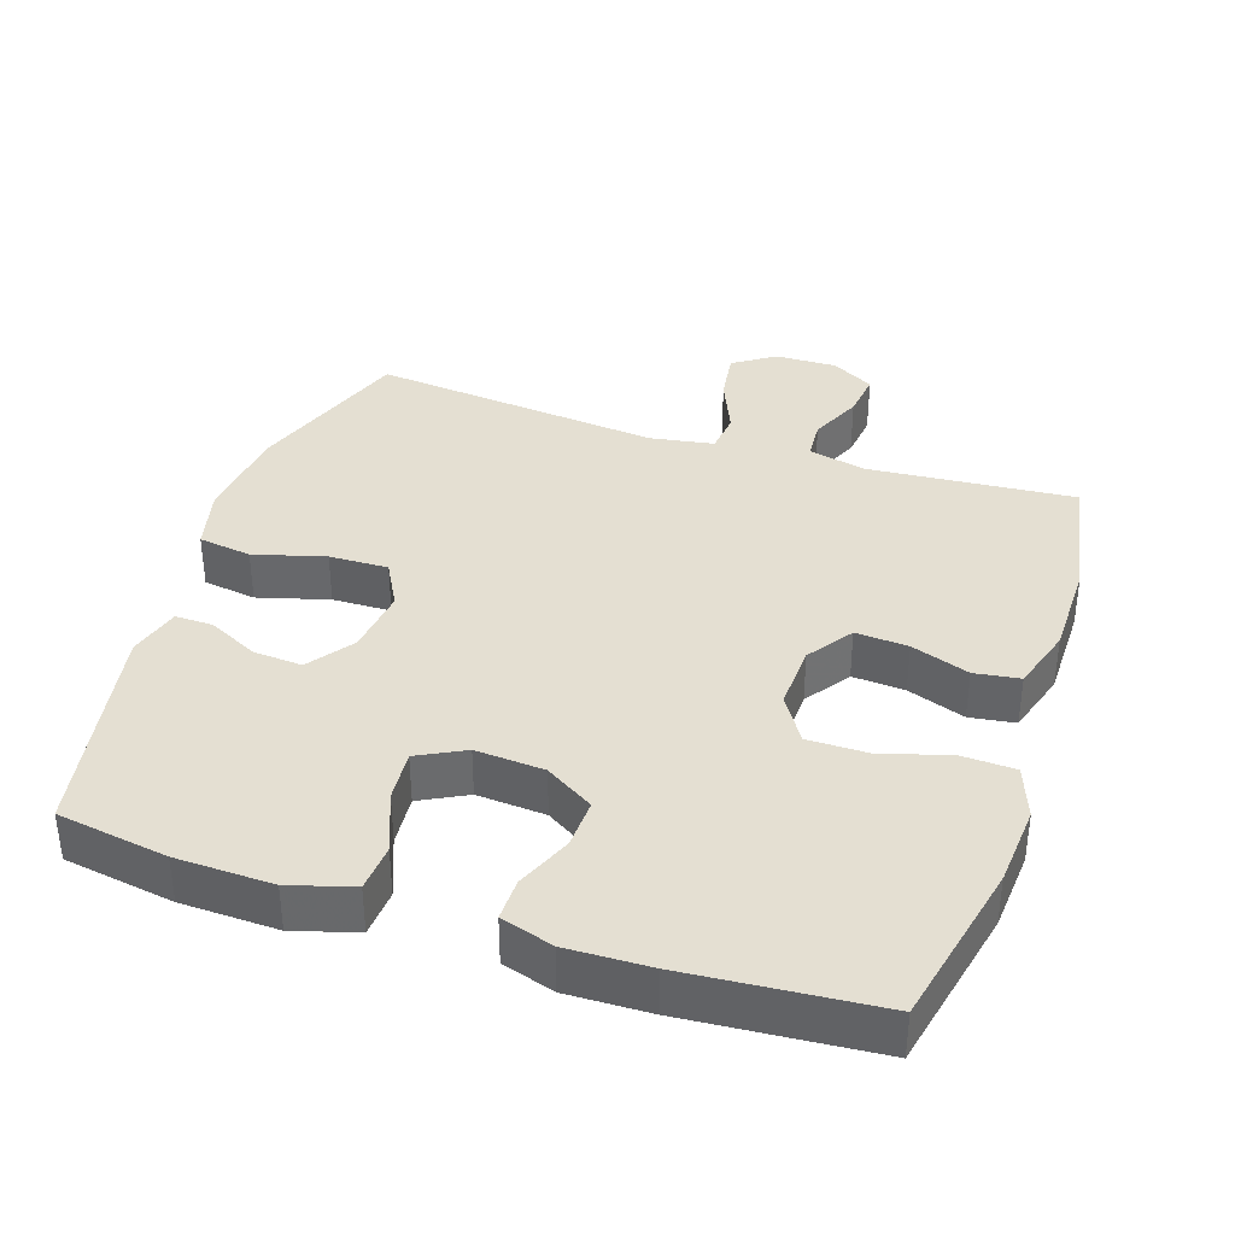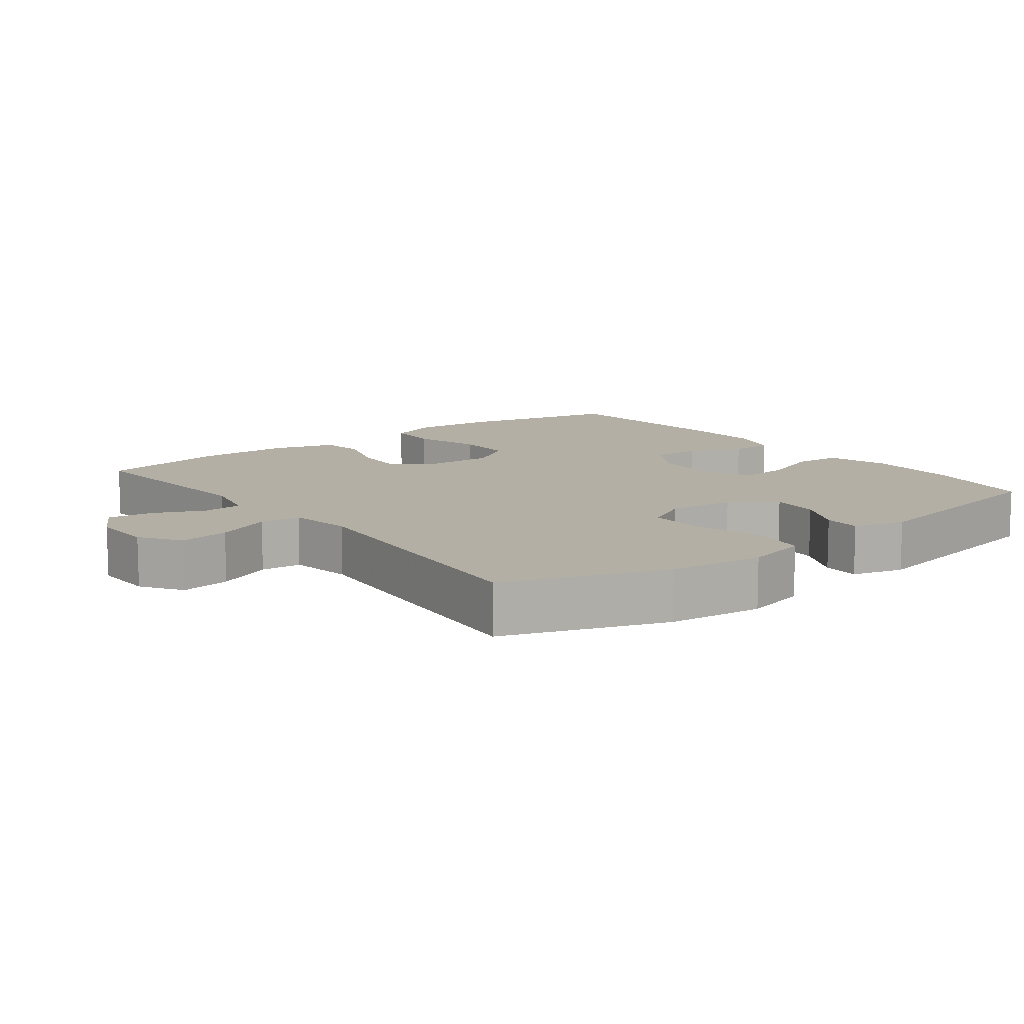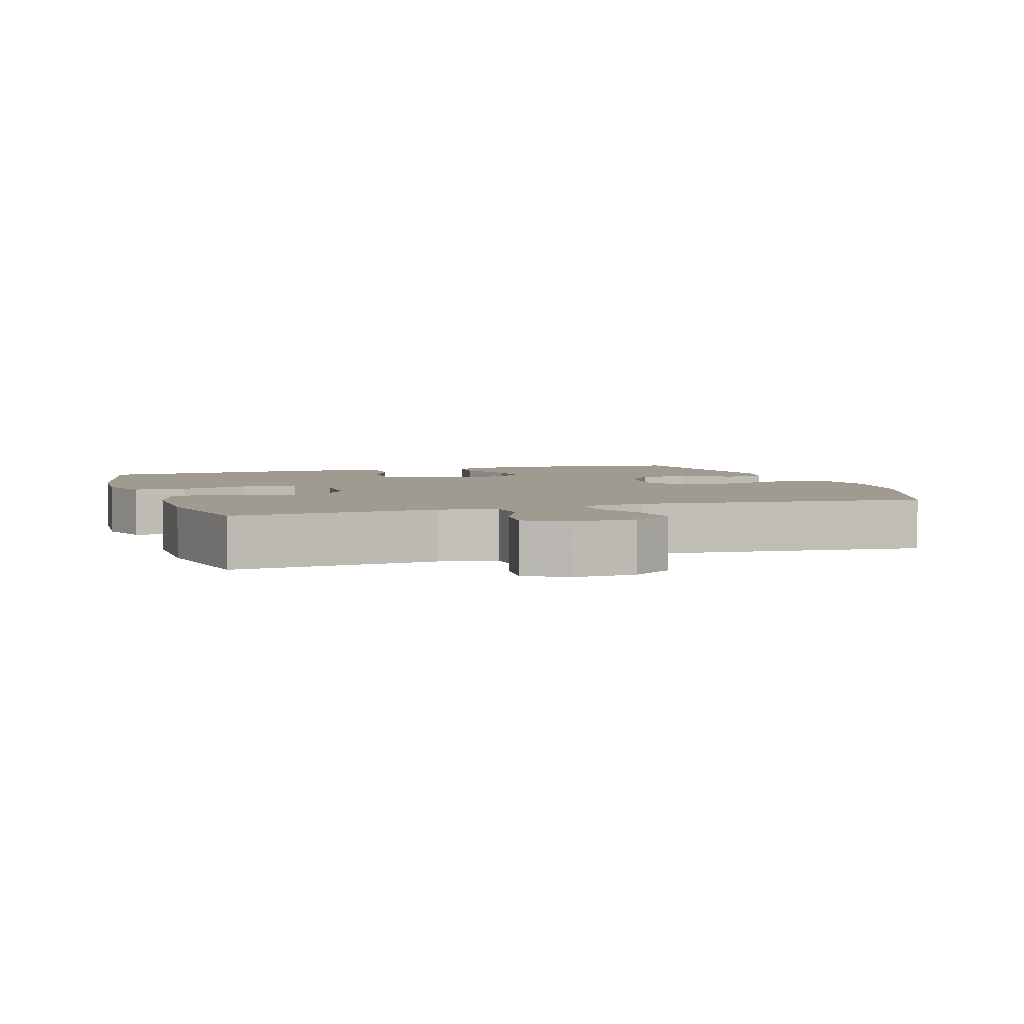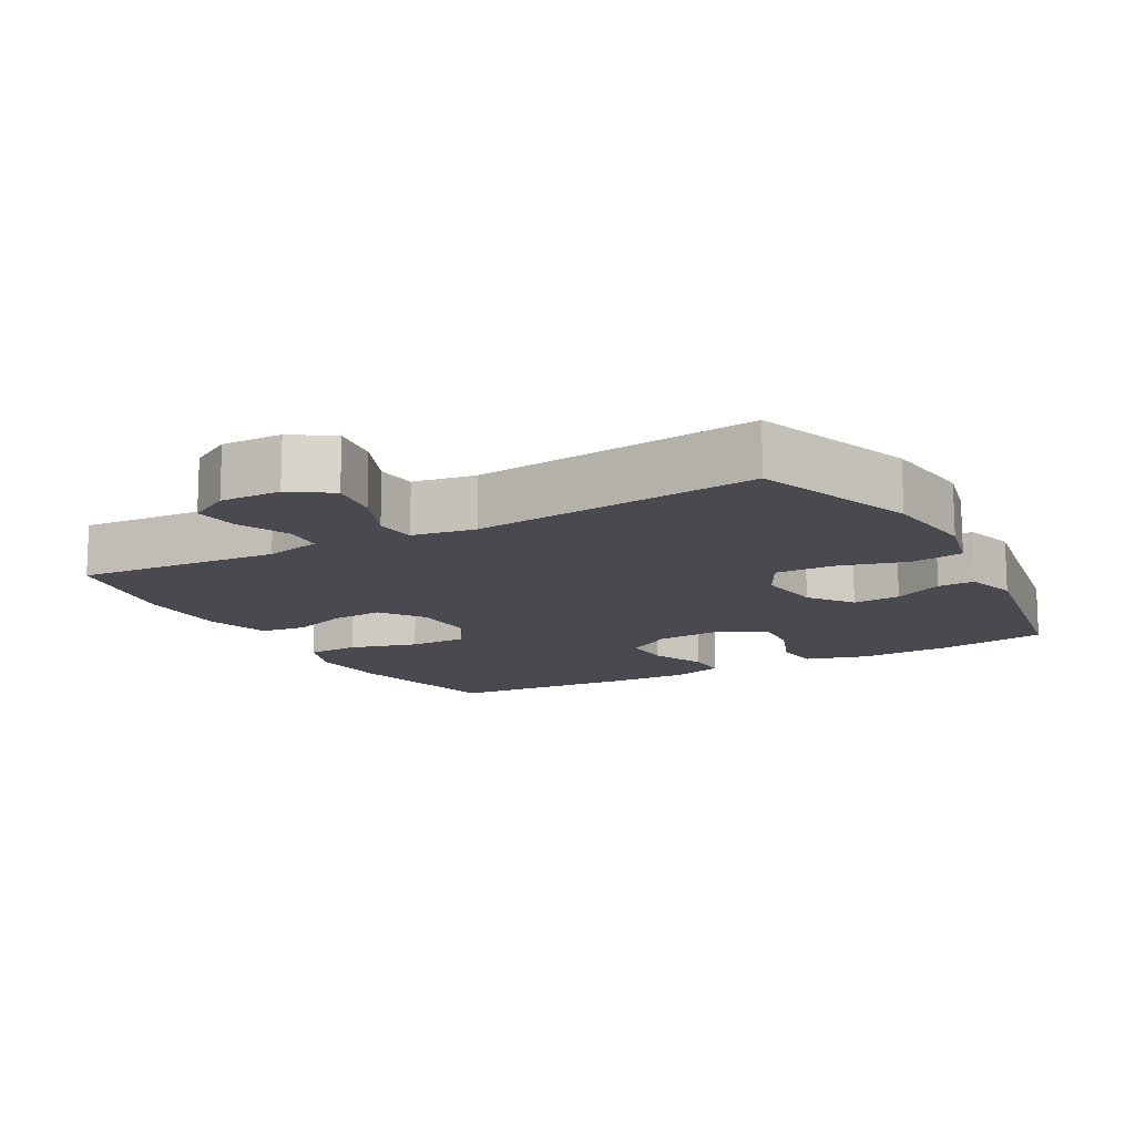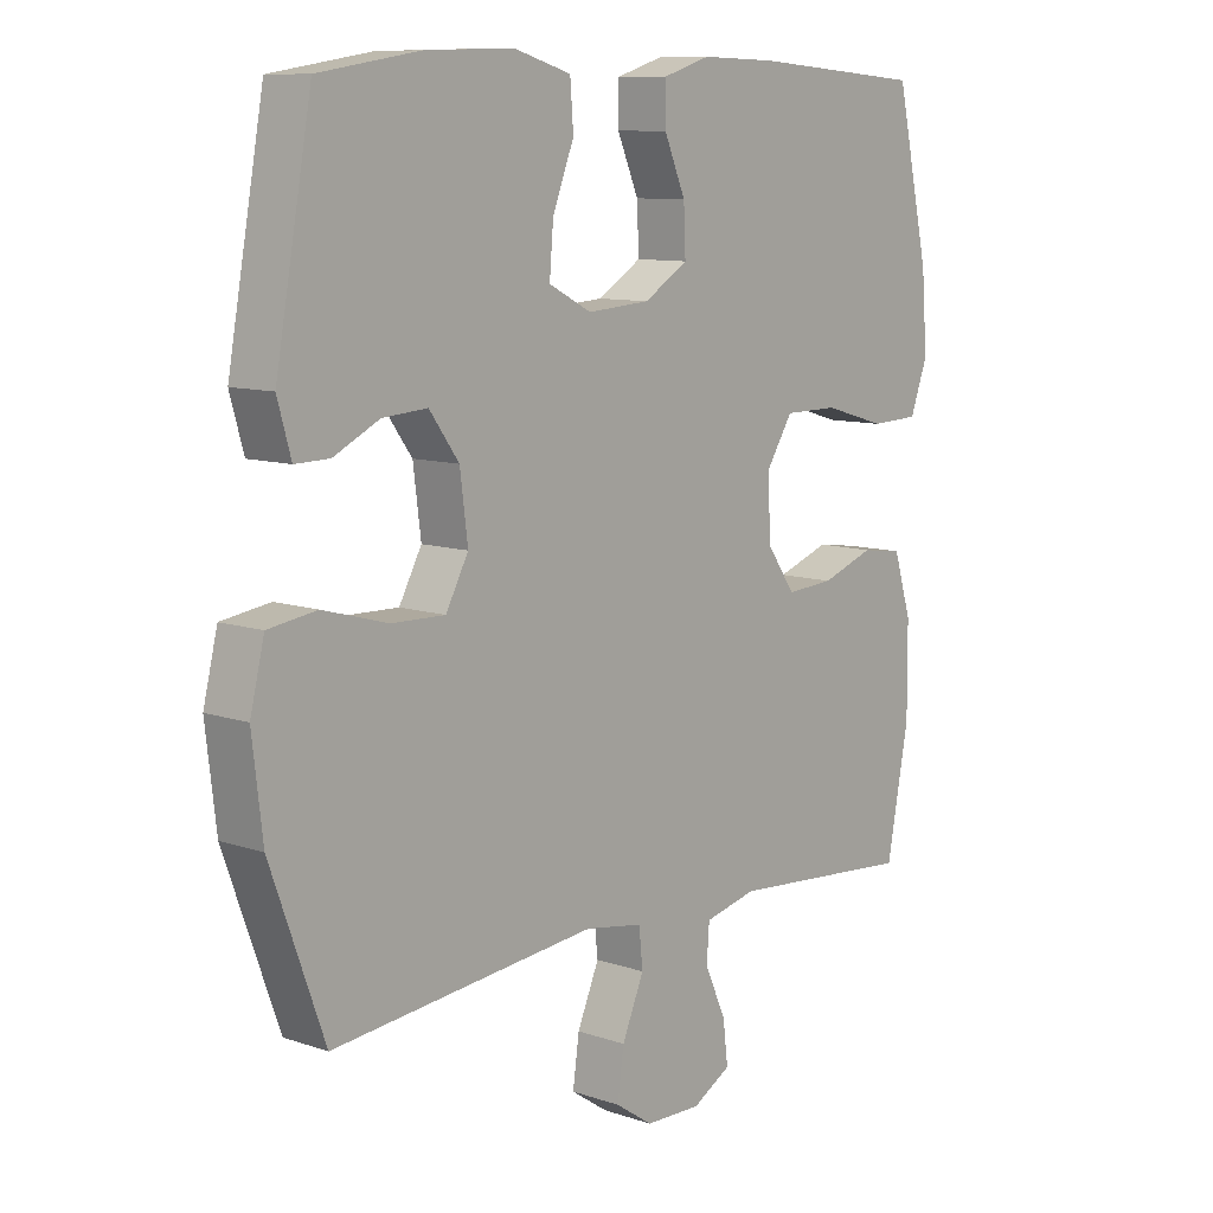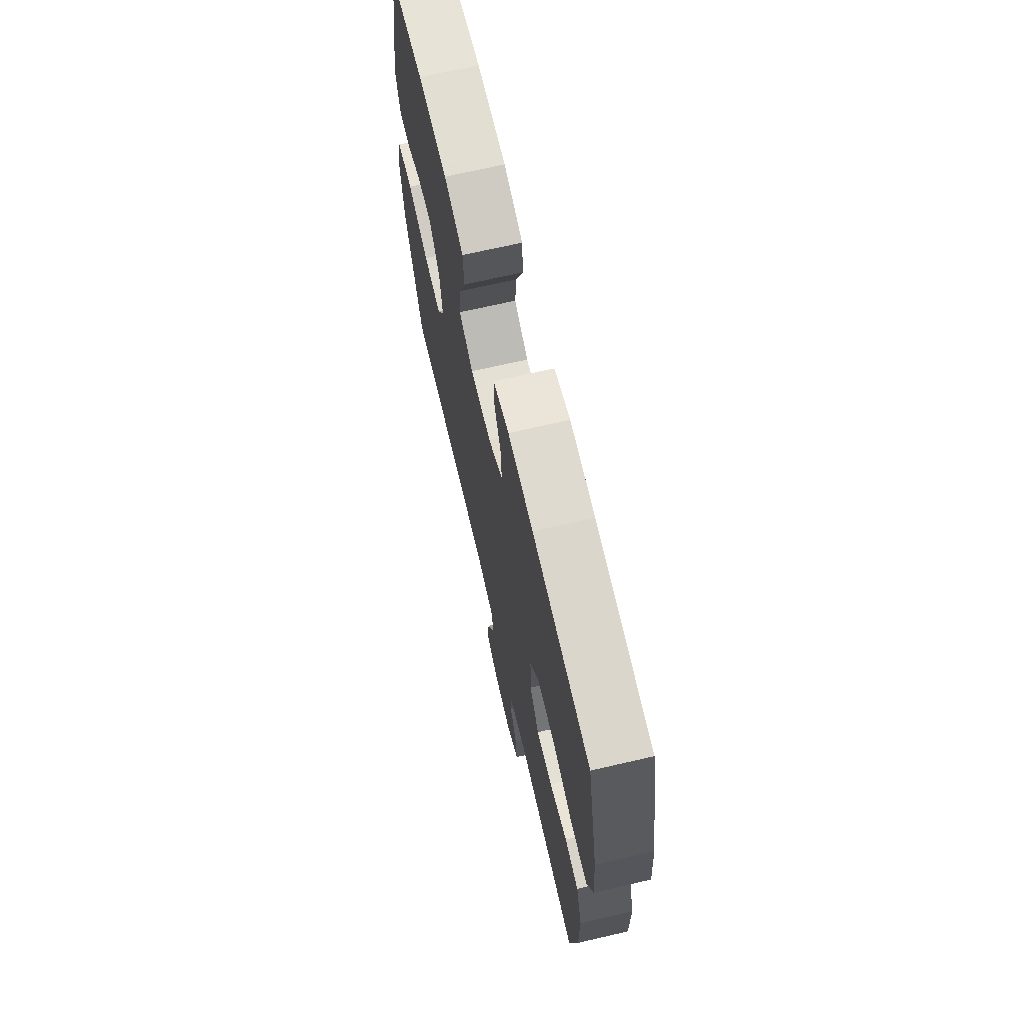
<metadata>
{"format":"obj","ext":"obj","renderer":"f3d","projection":"perspective","resolution":1024,"background":"white","views":[{"elev":37.2,"azim":18.2,"up":"+Y"},{"elev":11.3,"azim":-127.7,"up":"+Y"},{"elev":4.2,"azim":161.9,"up":"+Y"},{"elev":-13.5,"azim":-150.9,"up":"+Y"},{"elev":9.9,"azim":-49.0,"up":"+Z"},{"elev":69.6,"azim":77.0,"up":"+Z"}]}
</metadata>
<code>
v -0.5 0.07 0.5
v -0.344 0.07 0.525
v -0.208 0.07 0.529
v -0.119 0.07 0.503
v -0.114 0.07 0.436
v -0.147 0.07 0.351
v -0.153 0.07 0.279
v -0.087 0.07 0.245
v 0.01 0.07 0.252
v 0.078 0.07 0.294
v 0.075 0.07 0.364
v 0.042 0.07 0.441
v 0.041 0.07 0.501
v 0.115 0.07 0.524
v 0.232 0.07 0.521
v 0.5 0.07 0.5
v 0.552 0.07 0.267
v 0.561 0.07 0.153
v 0.534 0.07 0.079
v 0.459 0.07 0.076
v 0.362 0.07 0.104
v 0.278 0.07 0.104
v 0.237 0.07 0.039
v 0.241 0.07 -0.053
v 0.285 0.07 -0.116
v 0.359 0.07 -0.111
v 0.441 0.07 -0.082
v 0.505 0.07 -0.091
v 0.533 0.07 -0.181
v 0.534 0.07 -0.317
v 0.5 0.07 -0.5
v 0.21 0.07 -0.477
v 0.129 0.07 -0.496
v 0.125 0.07 -0.552
v 0.158 0.07 -0.625
v 0.166 0.07 -0.69
v 0.106 0.07 -0.724
v 0.019 0.07 -0.722
v -0.039 0.07 -0.683
v -0.029 0.07 -0.611
v 0.005 0.07 -0.531
v -0.001 0.07 -0.473
v -0.091 0.07 -0.458
v -0.5 0.07 -0.5
v -0.583 0.07 -0.27
v -0.599 0.07 -0.134
v -0.577 0.07 -0.044
v -0.502 0.07 -0.033
v -0.402 0.07 -0.061
v -0.319 0.07 -0.063
v -0.284 0.07 0.002
v -0.296 0.07 0.096
v -0.342 0.07 0.159
v -0.411 0.07 0.154
v -0.482 0.07 0.119
v -0.535 0.07 0.118
v -0.556 0.07 0.192
v -0.5 0 0.5
v -0.344 0 0.525
v -0.208 0 0.529
v -0.119 0 0.503
v -0.114 0 0.436
v -0.147 0 0.351
v -0.153 0 0.279
v -0.087 0 0.245
v 0.01 0 0.252
v 0.078 0 0.294
v 0.075 0 0.364
v 0.042 0 0.441
v 0.041 0 0.501
v 0.115 0 0.524
v 0.232 0 0.521
v 0.5 0 0.5
v 0.552 0 0.267
v 0.561 0 0.153
v 0.534 0 0.079
v 0.459 0 0.076
v 0.362 0 0.104
v 0.278 0 0.104
v 0.237 0 0.039
v 0.241 0 -0.053
v 0.285 0 -0.116
v 0.359 0 -0.111
v 0.441 0 -0.082
v 0.505 0 -0.091
v 0.533 0 -0.181
v 0.534 0 -0.317
v 0.5 0 -0.5
v 0.21 0 -0.477
v 0.129 0 -0.496
v 0.125 0 -0.552
v 0.158 0 -0.625
v 0.166 0 -0.69
v 0.106 0 -0.724
v 0.019 0 -0.722
v -0.039 0 -0.683
v -0.029 0 -0.611
v 0.005 0 -0.531
v -0.001 0 -0.473
v -0.091 0 -0.458
v -0.5 0 -0.5
v -0.583 0 -0.27
v -0.599 0 -0.134
v -0.577 0 -0.044
v -0.502 0 -0.033
v -0.402 0 -0.061
v -0.319 0 -0.063
v -0.284 0 0.002
v -0.296 0 0.096
v -0.342 0 0.159
v -0.411 0 0.154
v -0.482 0 0.119
v -0.535 0 0.118
v -0.556 0 0.192
f 54 55 56 57
f 53 54 57 1
f 52 53 1 2
f 51 52 2 3
f 46 47 48 49
f 46 49 50
f 43 44 45 46
f 42 43 46 50
f 38 39 40 41
f 36 37 38 41
f 34 35 36 41
f 33 34 41 42
f 32 33 42 50
f 26 27 28 29
f 25 26 29 30
f 18 19 20 21
f 18 21 22
f 17 18 22
f 16 17 22
f 15 16 22 23
f 11 12 13 14
f 10 11 14 15
f 3 4 5 6
f 51 3 6 7
f 31 32 50 51
f 25 30 31 51
f 24 25 51 7
f 23 24 7 8
f 10 15 23
f 9 10 23
f 8 9 23
f 114 113 112 111
f 58 114 111 110
f 59 58 110 109
f 60 59 109 108
f 106 105 104 103
f 107 106 103
f 103 102 101 100
f 107 103 100 99
f 98 97 96 95
f 98 95 94 93
f 98 93 92 91
f 99 98 91 90
f 107 99 90 89
f 86 85 84 83
f 87 86 83 82
f 78 77 76 75
f 79 78 75
f 79 75 74
f 79 74 73
f 80 79 73 72
f 71 70 69 68
f 72 71 68 67
f 63 62 61 60
f 64 63 60 108
f 108 107 89 88
f 108 88 87 82
f 64 108 82 81
f 65 64 81 80
f 80 72 67
f 80 67 66
f 80 66 65
f 1 58 59 2
f 2 59 60 3
f 3 60 61 4
f 4 61 62 5
f 5 62 63 6
f 6 63 64 7
f 7 64 65 8
f 8 65 66 9
f 9 66 67 10
f 10 67 68 11
f 11 68 69 12
f 12 69 70 13
f 13 70 71 14
f 14 71 72 15
f 15 72 73 16
f 16 73 74 17
f 17 74 75 18
f 18 75 76 19
f 19 76 77 20
f 20 77 78 21
f 21 78 79 22
f 22 79 80 23
f 23 80 81 24
f 24 81 82 25
f 25 82 83 26
f 26 83 84 27
f 27 84 85 28
f 28 85 86 29
f 29 86 87 30
f 30 87 88 31
f 31 88 89 32
f 32 89 90 33
f 33 90 91 34
f 34 91 92 35
f 35 92 93 36
f 36 93 94 37
f 37 94 95 38
f 38 95 96 39
f 39 96 97 40
f 40 97 98 41
f 41 98 99 42
f 42 99 100 43
f 43 100 101 44
f 44 101 102 45
f 45 102 103 46
f 46 103 104 47
f 47 104 105 48
f 48 105 106 49
f 49 106 107 50
f 50 107 108 51
f 51 108 109 52
f 52 109 110 53
f 53 110 111 54
f 54 111 112 55
f 55 112 113 56
f 56 113 114 57
f 57 114 58 1

</code>
